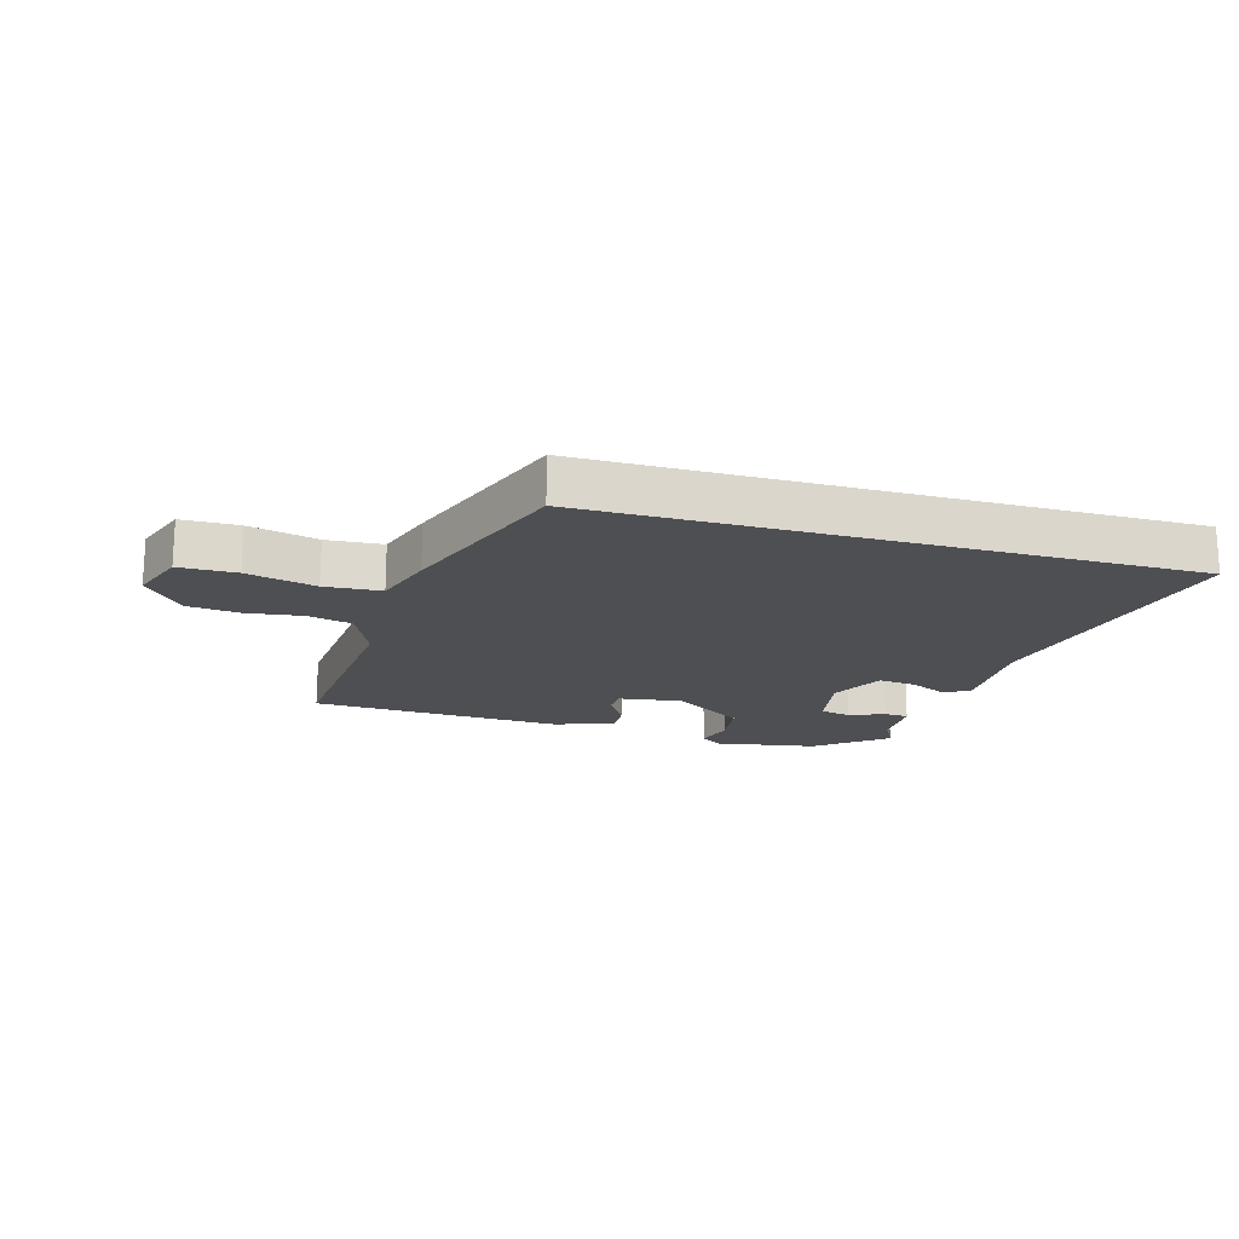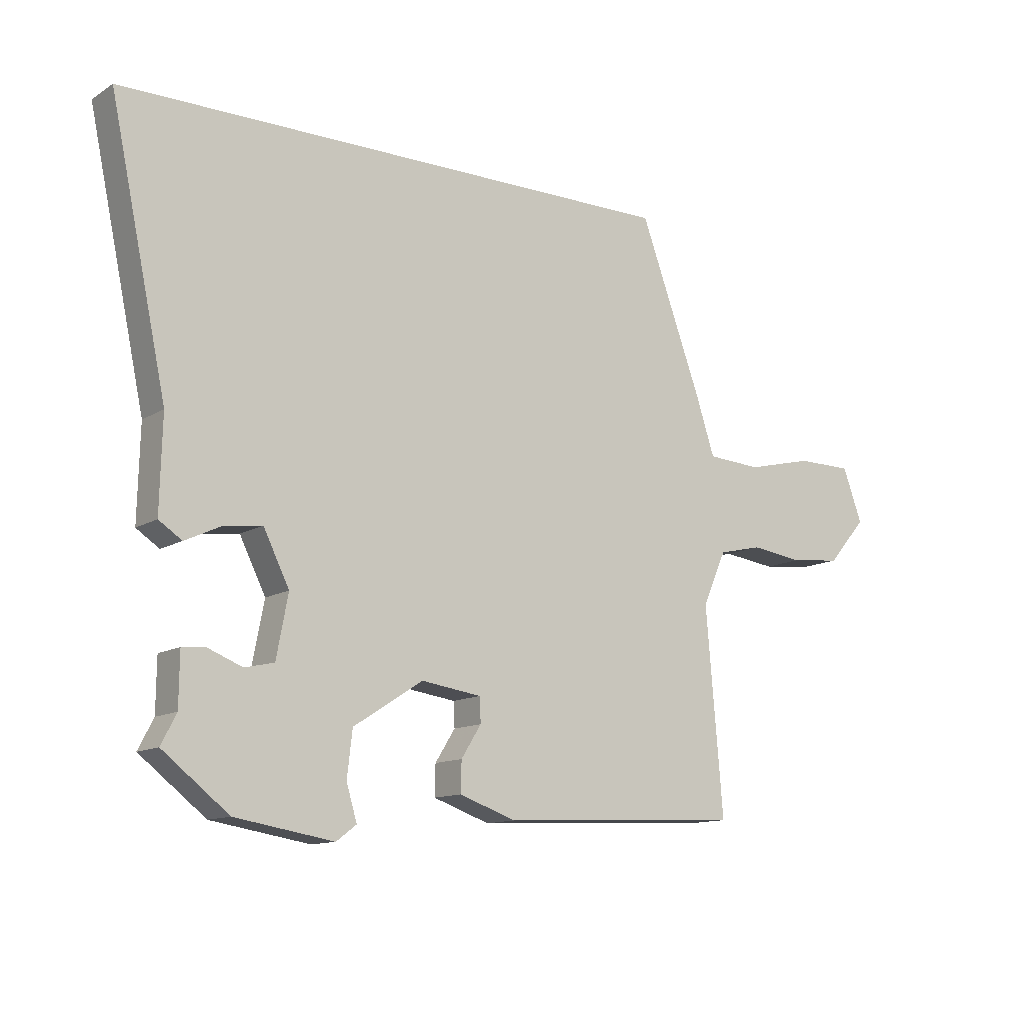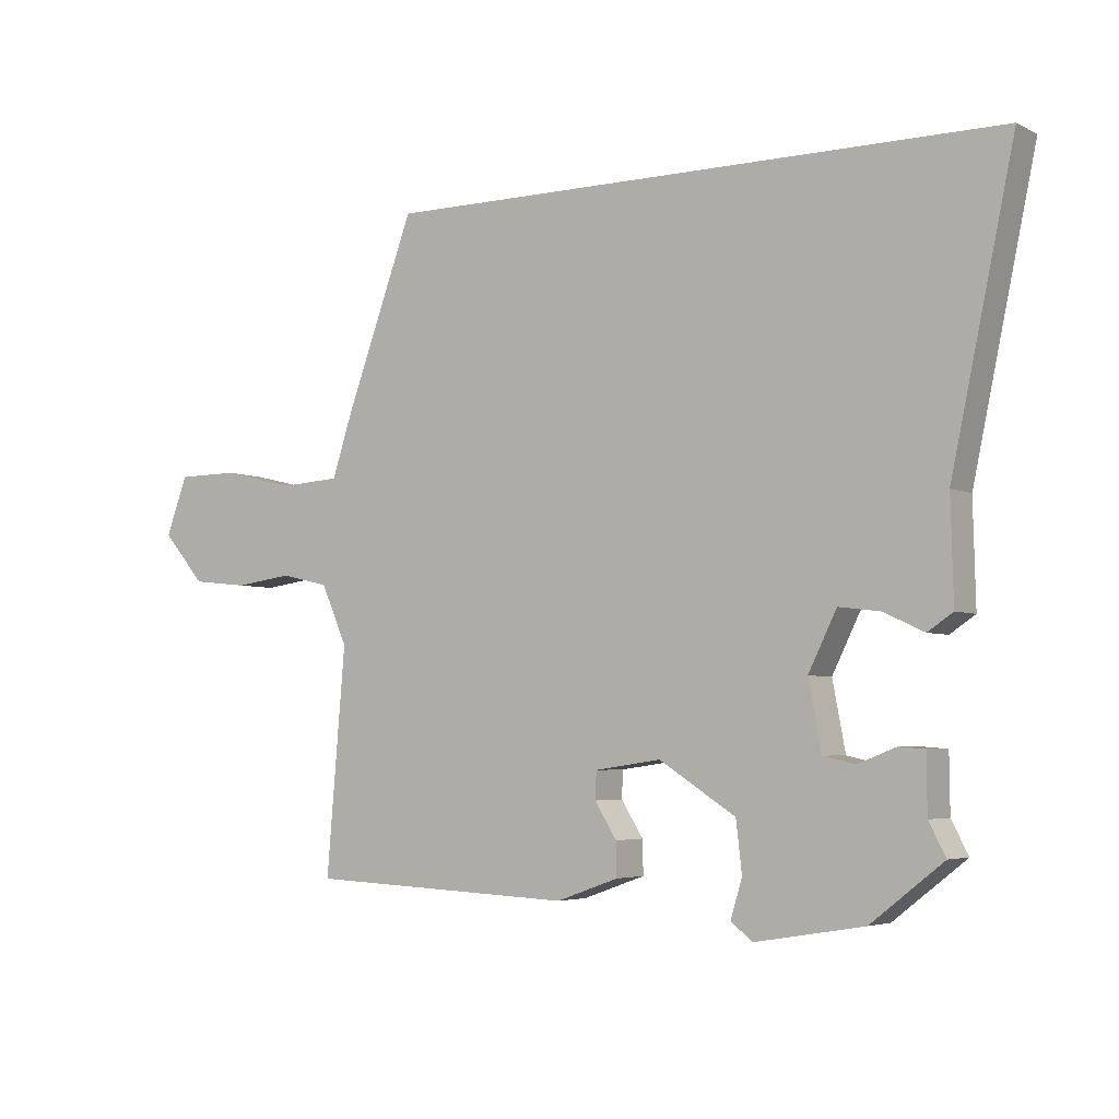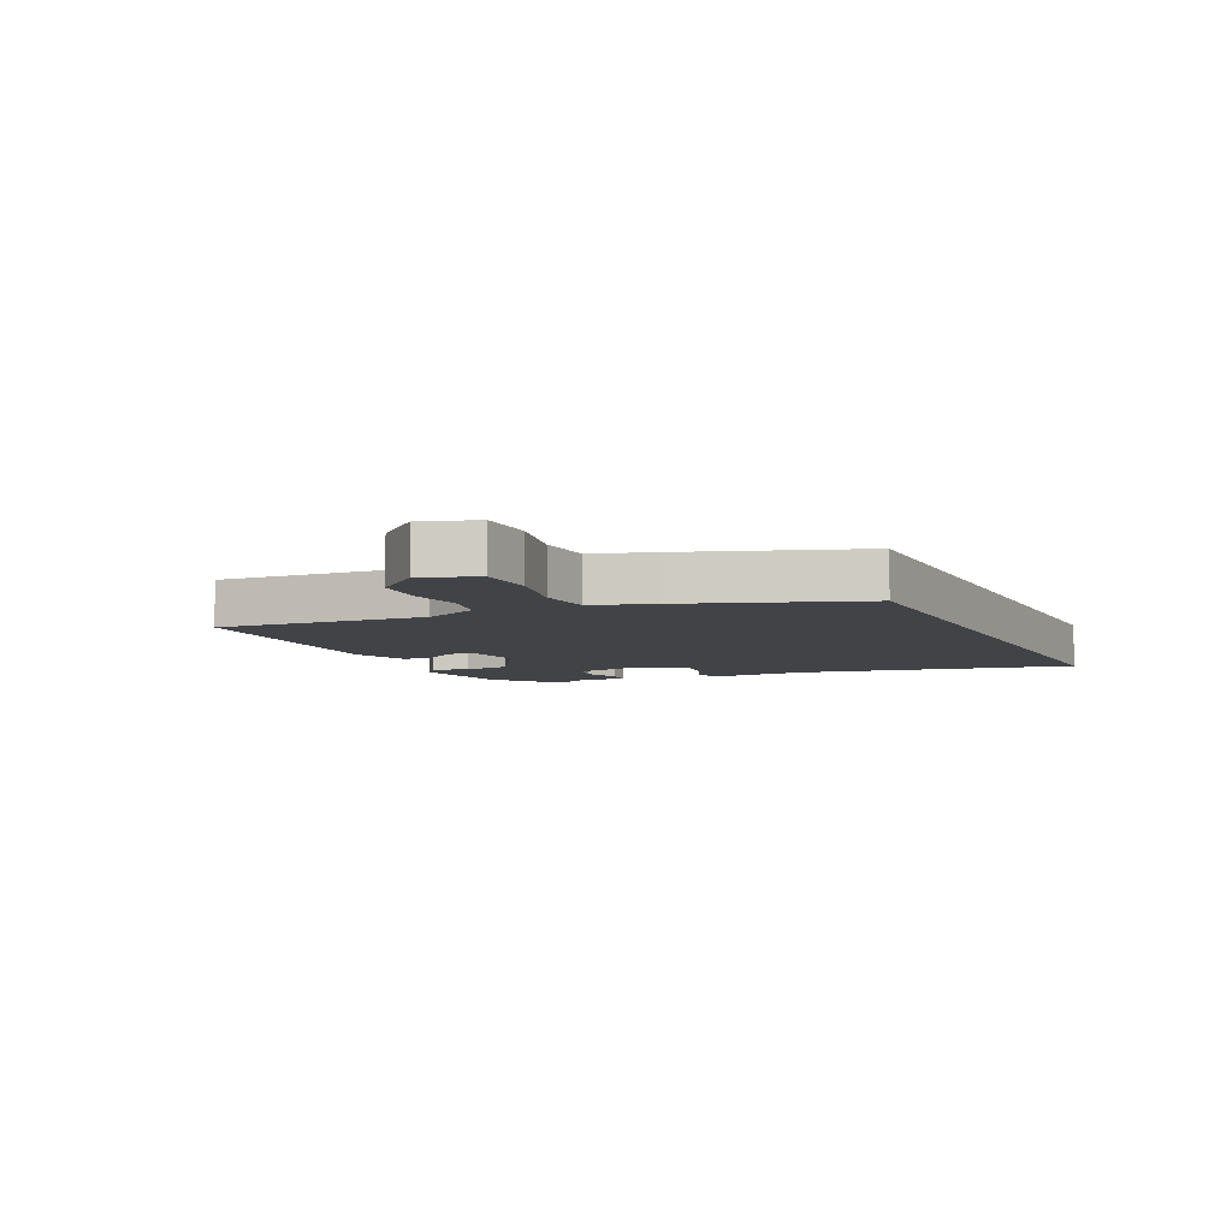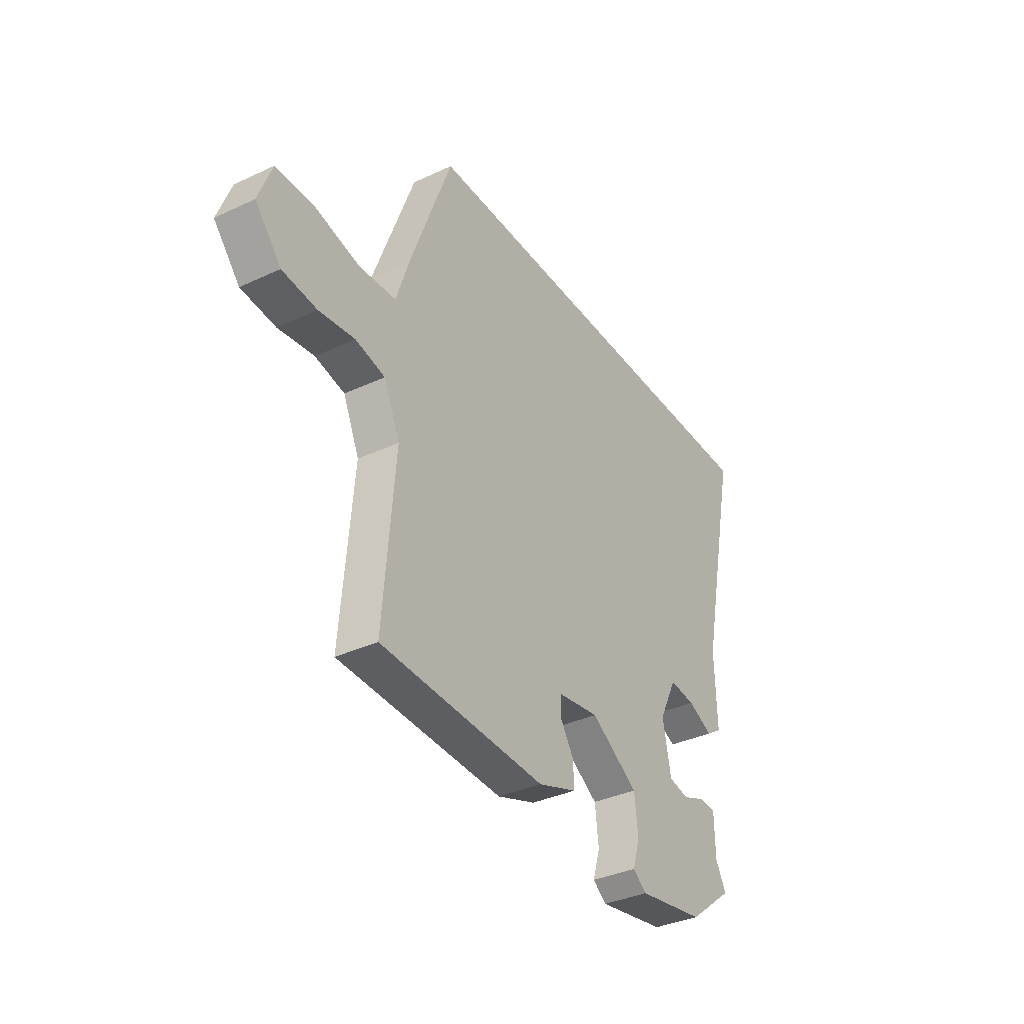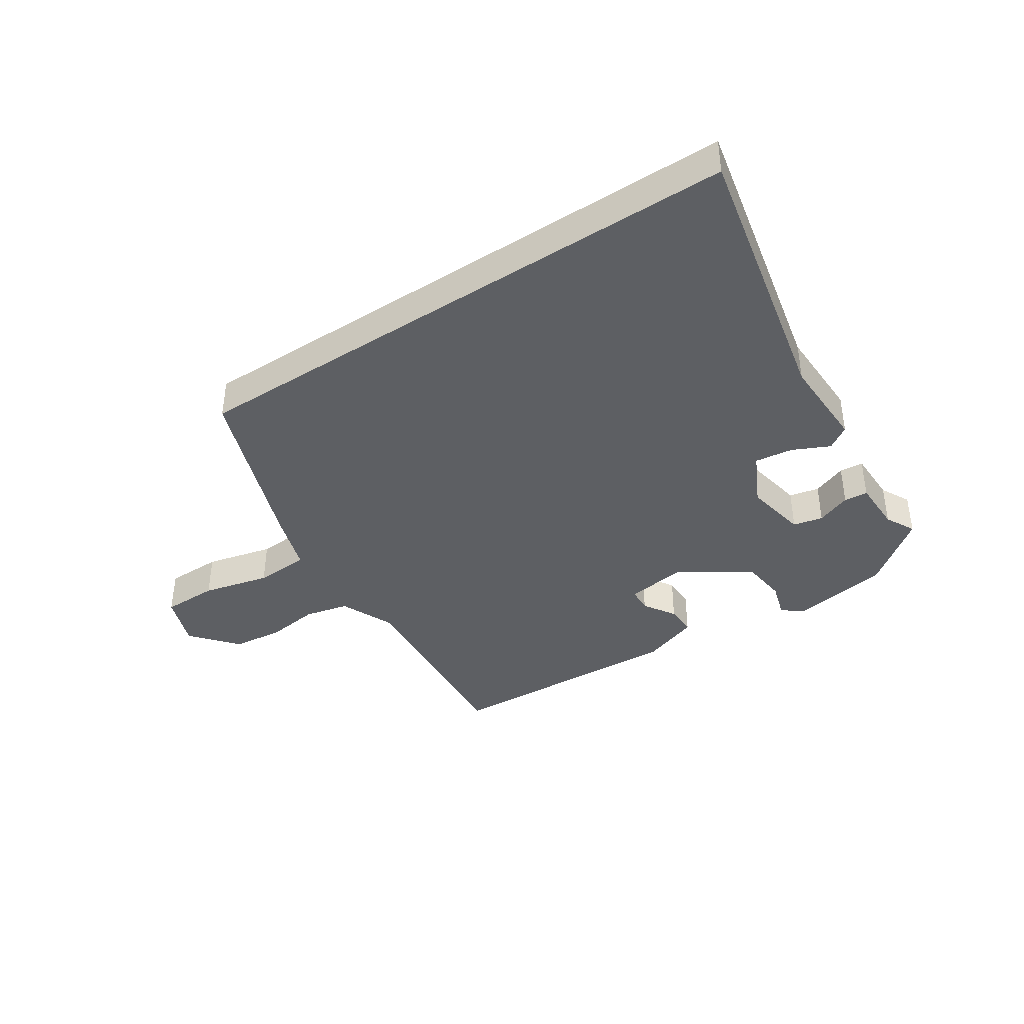
<metadata>
{"format":"obj","ext":"obj","renderer":"f3d","projection":"perspective","resolution":1024,"background":"white","views":[{"elev":-18.2,"azim":-15.9,"up":"+Y"},{"elev":-12.2,"azim":144.7,"up":"+Z"},{"elev":-4.3,"azim":33.3,"up":"+Z"},{"elev":-7.0,"azim":-64.1,"up":"+Y"},{"elev":-35.8,"azim":-58.4,"up":"+Z"},{"elev":-39.9,"azim":33.3,"up":"+Y"}]}
</metadata>
<code>
v -0.501 0.07 -0.485
v -0.472 0.07 -0.138
v -0.512 0.07 -0.047
v -0.586 0.07 -0.03
v -0.675 0.07 -0.042
v -0.761 0.07 -0.033
v -0.826 0.07 0.043
v -0.793 0.07 0.133
v -0.699 0.07 0.134
v -0.586 0.07 0.107
v -0.494 0.07 0.113
v -0.462 0.07 0.212
v -0.357 0.07 0.5
v 0.604 0.07 0.5
v 0.507 0.07 0.04
v 0.511 0.07 -0.117
v 0.472 0.07 -0.143
v 0.41 0.07 -0.114
v 0.346 0.07 -0.106
v 0.302 0.07 -0.195
v 0.322 0.07 -0.3
v 0.372 0.07 -0.311
v 0.43 0.07 -0.288
v 0.47 0.07 -0.291
v 0.471 0.07 -0.38
v 0.497 0.07 -0.43
v 0.385 0.07 -0.518
v 0.218 0.07 -0.546
v 0.184 0.07 -0.52
v 0.202 0.07 -0.46
v 0.193 0.07 -0.382
v 0.075 0.07 -0.306
v -0.027 0.07 -0.321
v -0.029 0.07 -0.363
v 0.005 0.07 -0.417
v 0.006 0.07 -0.469
v -0.09 0.07 -0.503
v -0.501 0 -0.485
v -0.472 0 -0.138
v -0.512 0 -0.047
v -0.586 0 -0.03
v -0.675 0 -0.042
v -0.761 0 -0.033
v -0.826 0 0.043
v -0.793 0 0.133
v -0.699 0 0.134
v -0.586 0 0.107
v -0.494 0 0.113
v -0.462 0 0.212
v -0.357 0 0.5
v 0.604 0 0.5
v 0.507 0 0.04
v 0.511 0 -0.117
v 0.472 0 -0.143
v 0.41 0 -0.114
v 0.346 0 -0.106
v 0.302 0 -0.195
v 0.322 0 -0.3
v 0.372 0 -0.311
v 0.43 0 -0.288
v 0.47 0 -0.291
v 0.471 0 -0.38
v 0.497 0 -0.43
v 0.385 0 -0.518
v 0.218 0 -0.546
v 0.184 0 -0.52
v 0.202 0 -0.46
v 0.193 0 -0.382
v 0.075 0 -0.306
v -0.027 0 -0.321
v -0.029 0 -0.363
v 0.005 0 -0.417
v 0.006 0 -0.469
v -0.09 0 -0.503
f 34 35 36 37
f 33 34 37 1
f 27 28 29 30
f 25 26 27 30
f 25 30 31
f 22 23 24 25
f 21 22 25 31
f 20 21 31 32
f 15 16 17 18
f 15 18 19
f 14 15 19
f 11 12 13 14
f 11 14 19 20
f 7 8 9 10
f 4 5 6 7
f 3 4 7 10
f 33 1 2
f 33 2 3
f 11 20 32 33
f 3 10 11 33
f 74 73 72 71
f 38 74 71 70
f 67 66 65 64
f 67 64 63 62
f 68 67 62
f 62 61 60 59
f 68 62 59 58
f 69 68 58 57
f 55 54 53 52
f 56 55 52
f 56 52 51
f 51 50 49 48
f 57 56 51 48
f 47 46 45 44
f 44 43 42 41
f 47 44 41 40
f 39 38 70
f 40 39 70
f 70 69 57 48
f 70 48 47 40
f 1 38 39 2
f 2 39 40 3
f 3 40 41 4
f 4 41 42 5
f 5 42 43 6
f 6 43 44 7
f 7 44 45 8
f 8 45 46 9
f 9 46 47 10
f 10 47 48 11
f 11 48 49 12
f 12 49 50 13
f 13 50 51 14
f 14 51 52 15
f 15 52 53 16
f 16 53 54 17
f 17 54 55 18
f 18 55 56 19
f 19 56 57 20
f 20 57 58 21
f 21 58 59 22
f 22 59 60 23
f 23 60 61 24
f 24 61 62 25
f 25 62 63 26
f 26 63 64 27
f 27 64 65 28
f 28 65 66 29
f 29 66 67 30
f 30 67 68 31
f 31 68 69 32
f 32 69 70 33
f 33 70 71 34
f 34 71 72 35
f 35 72 73 36
f 36 73 74 37
f 37 74 38 1

</code>
